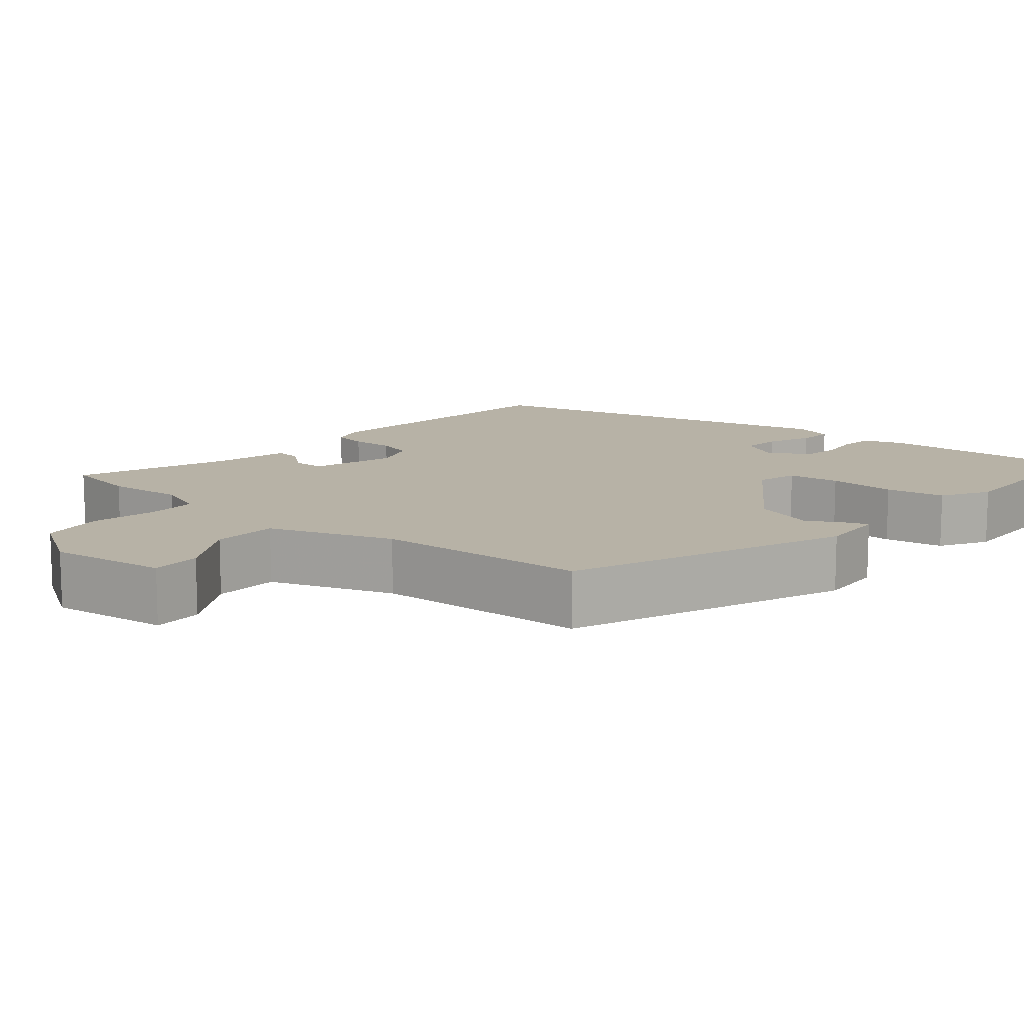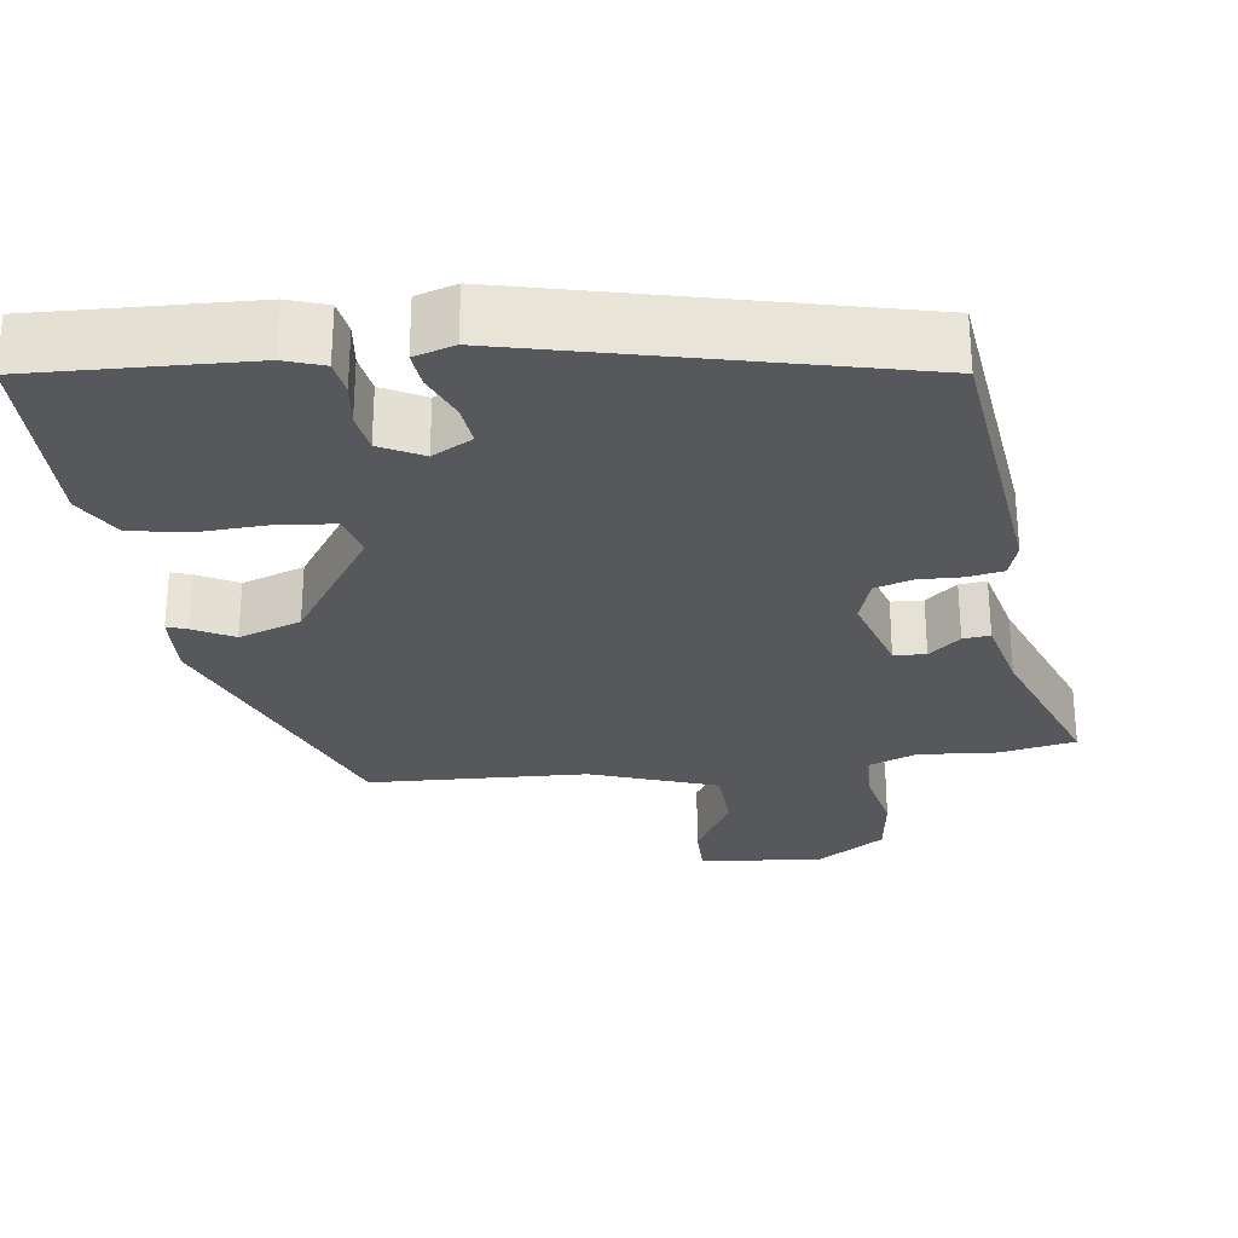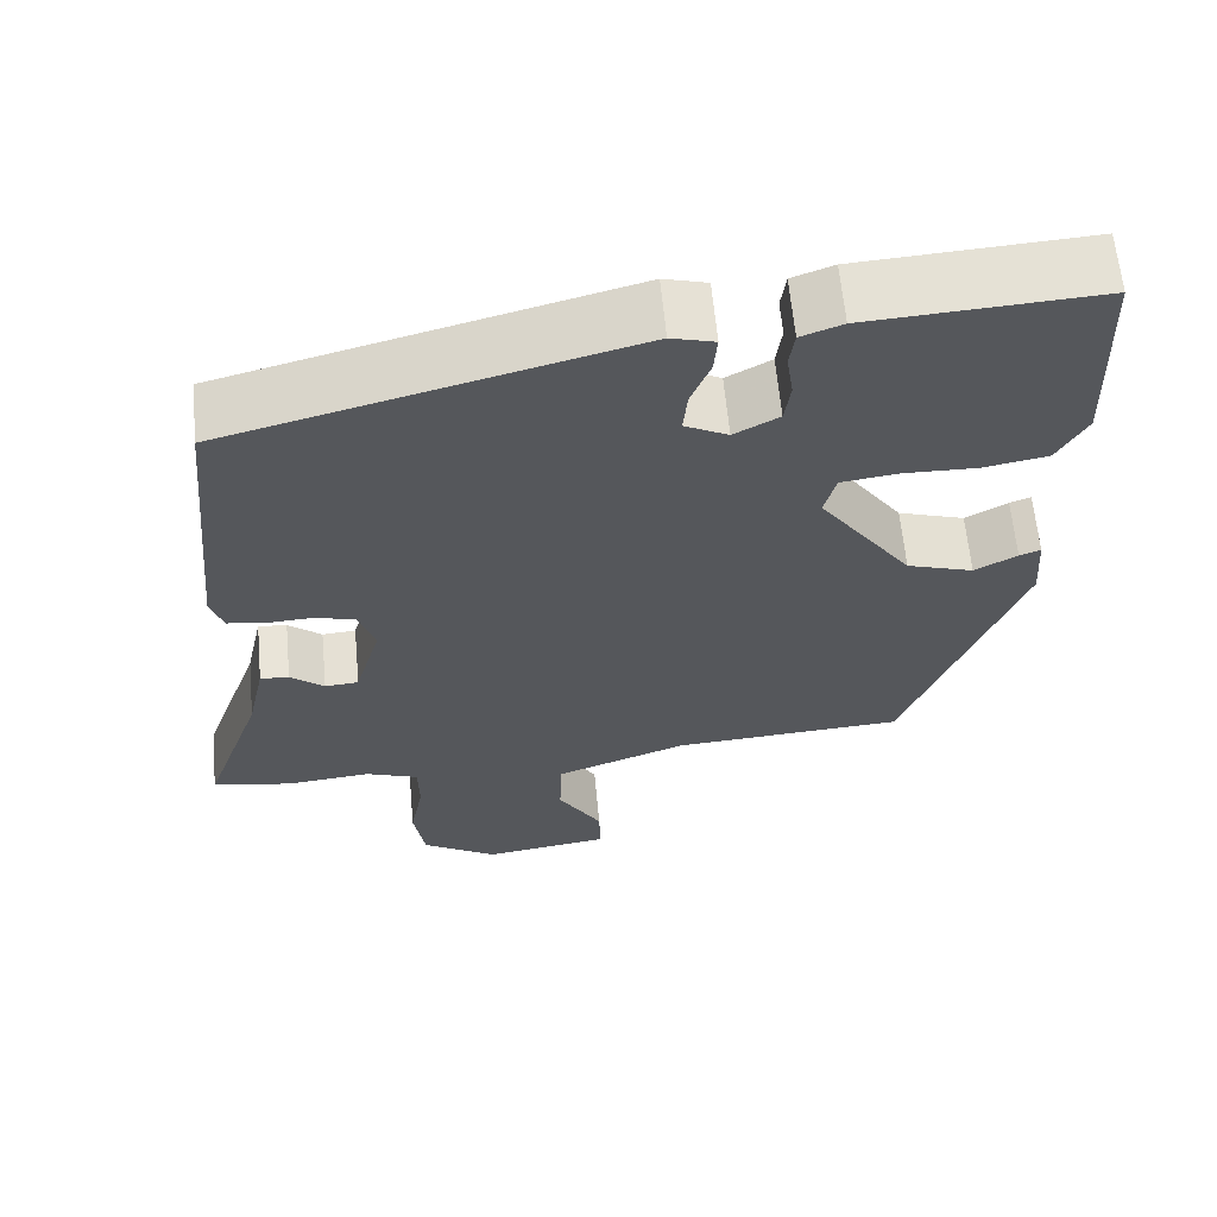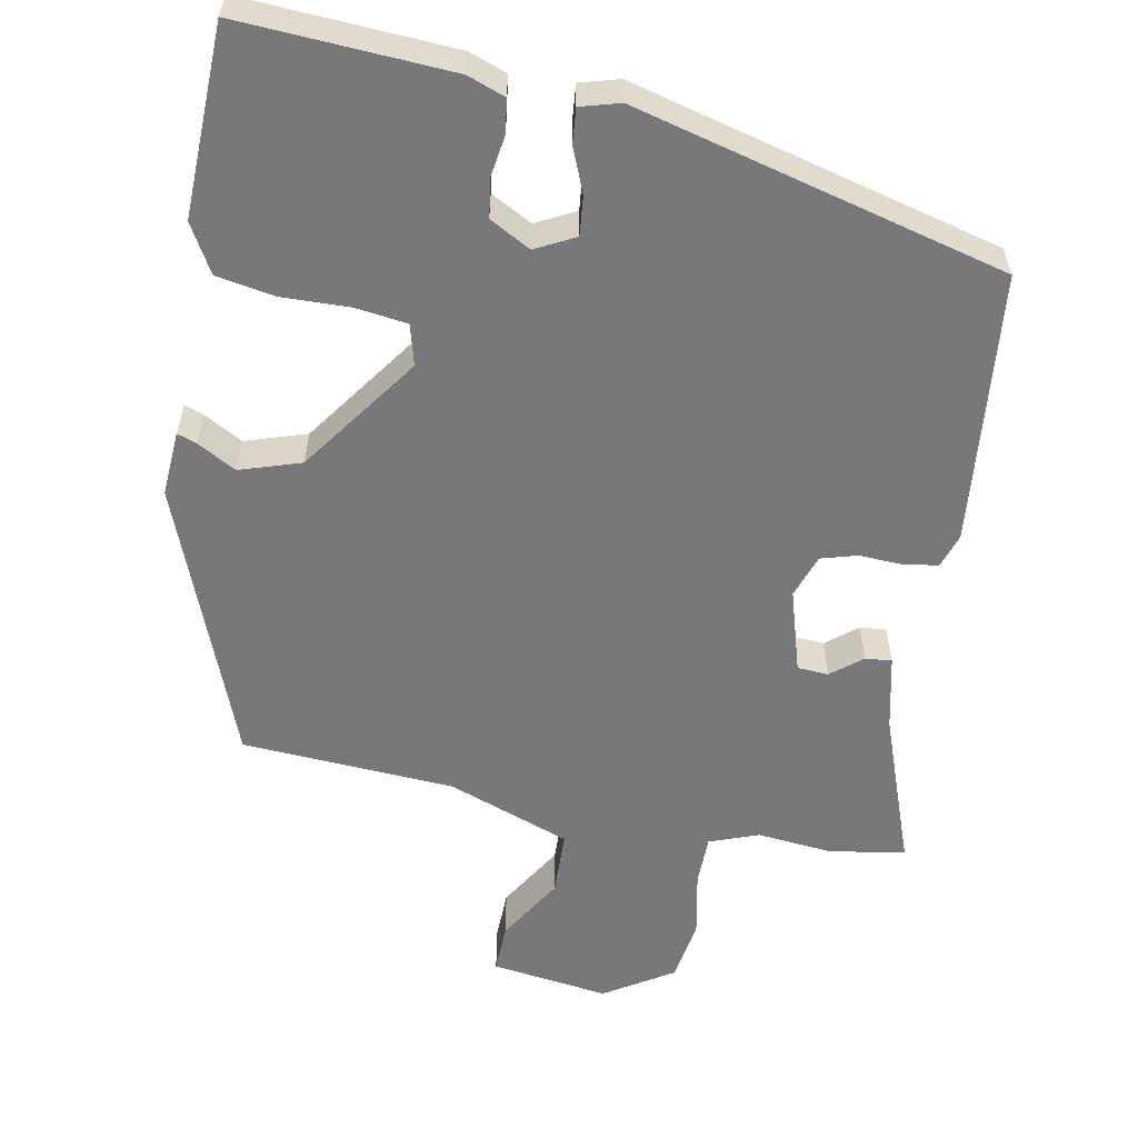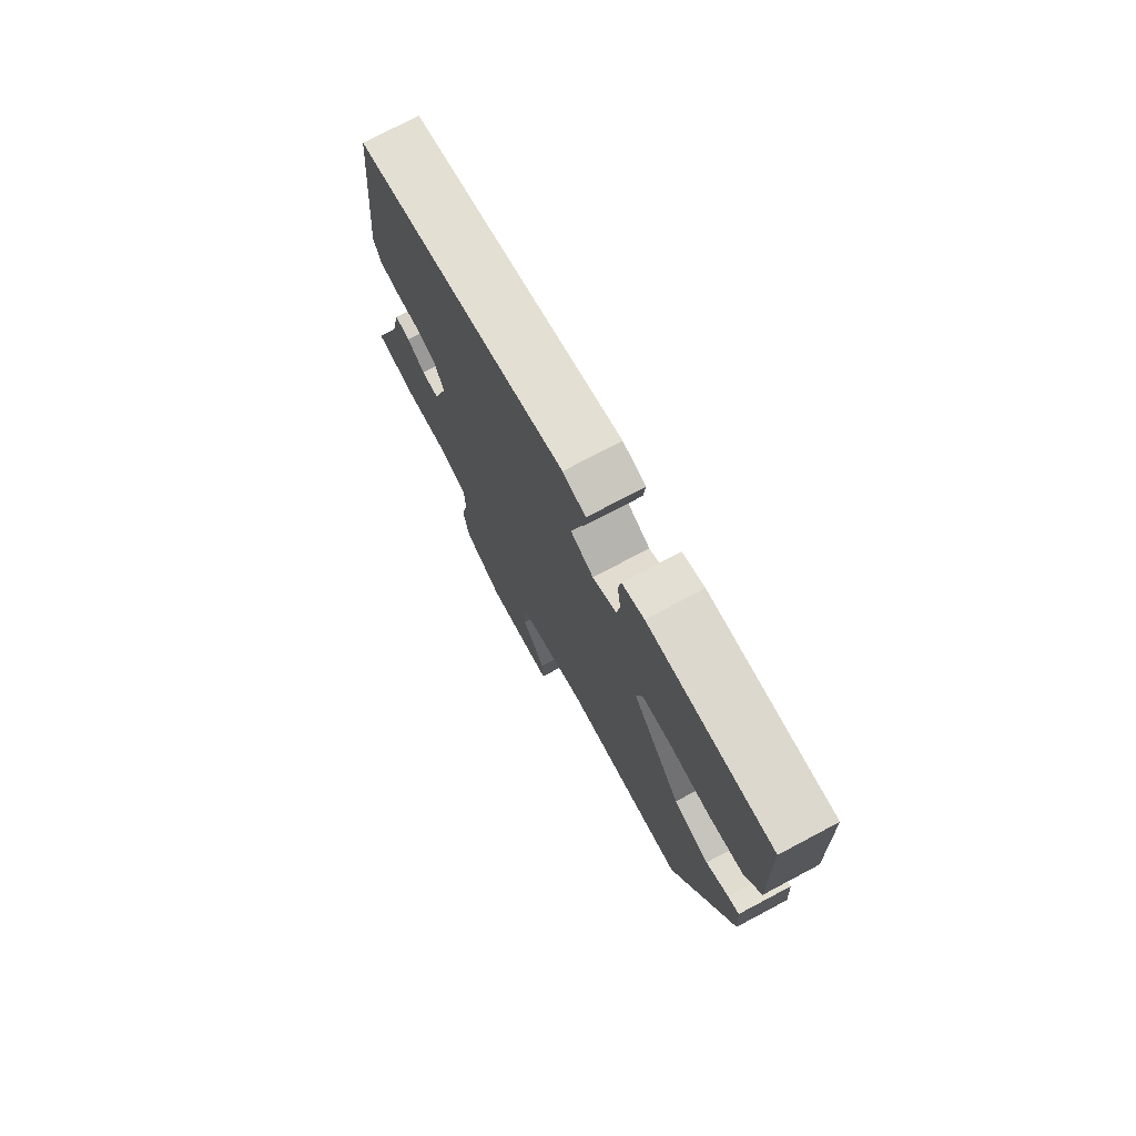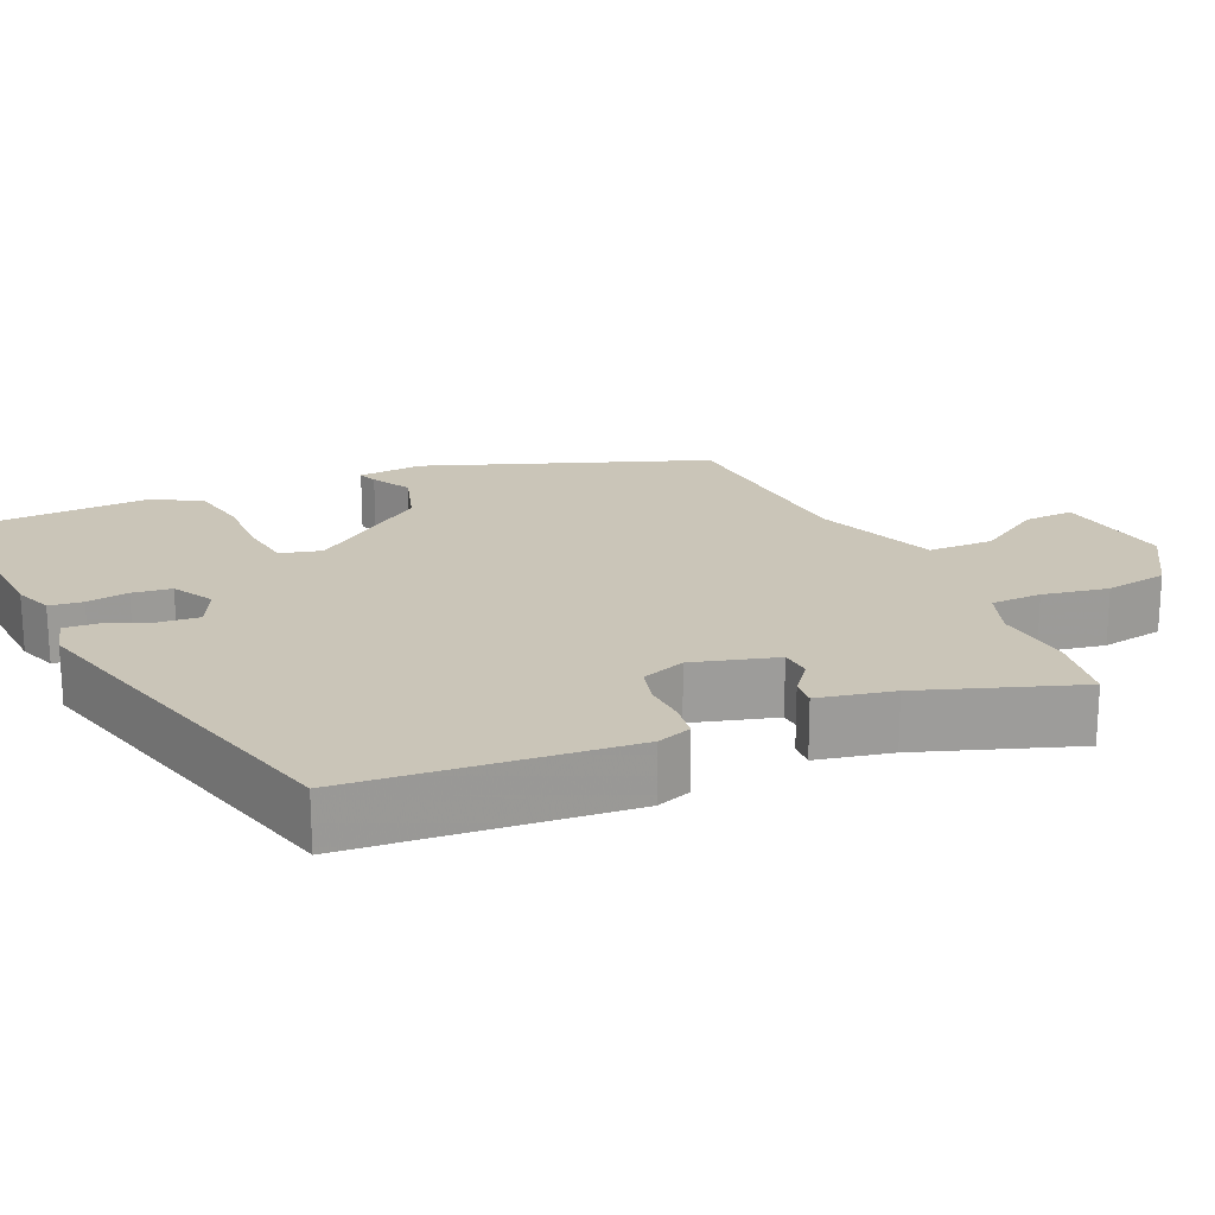
<metadata>
{"format":"obj","ext":"obj","renderer":"f3d","projection":"perspective","resolution":1024,"background":"white","views":[{"elev":12.5,"azim":-139.1,"up":"+Y"},{"elev":-28.1,"azim":8.9,"up":"+Y"},{"elev":62.6,"azim":174.7,"up":"+Z"},{"elev":-57.5,"azim":-10.4,"up":"+Y"},{"elev":75.2,"azim":-117.9,"up":"+Z"},{"elev":20.3,"azim":65.5,"up":"+Y"}]}
</metadata>
<code>
v 0.548 0.07 -0.492
v 0.452 0.07 -0.508
v 0.353 0.07 -0.498
v 0.29 0.07 -0.521
v 0.289 0.07 -0.586
v 0.305 0.07 -0.67
v 0.292 0.07 -0.751
v 0.203 0.07 -0.806
v 0.051 0.07 -0.784
v 0.053 0.07 -0.72
v 0.105 0.07 -0.635
v 0.103 0.07 -0.551
v -0.055 0.07 -0.492
v -0.33 0.07 -0.474
v -0.465 0.07 -0.117
v -0.459 0.07 -0.033
v -0.434 0.07 -0.042
v -0.384 0.07 -0.07
v -0.305 0.07 -0.045
v -0.195 0.07 0.108
v -0.209 0.07 0.161
v -0.276 0.07 0.17
v -0.363 0.07 0.168
v -0.439 0.07 0.182
v -0.474 0.07 0.244
v -0.466 0.07 0.49
v -0.194 0.07 0.473
v -0.145 0.07 0.455
v -0.139 0.07 0.412
v -0.147 0.07 0.358
v -0.14 0.07 0.308
v -0.087 0.07 0.279
v -0.036 0.07 0.305
v -0.041 0.07 0.356
v -0.064 0.07 0.413
v -0.068 0.07 0.458
v -0.017 0.07 0.472
v 0.459 0.07 0.347
v 0.493 0.07 -0.005
v 0.478 0.07 -0.049
v 0.434 0.07 -0.056
v 0.378 0.07 -0.053
v 0.331 0.07 -0.066
v 0.311 0.07 -0.122
v 0.342 0.07 -0.229
v 0.382 0.07 -0.232
v 0.422 0.07 -0.2
v 0.456 0.07 -0.197
v 0.477 0.07 -0.293
v 0.548 0 -0.492
v 0.452 0 -0.508
v 0.353 0 -0.498
v 0.29 0 -0.521
v 0.289 0 -0.586
v 0.305 0 -0.67
v 0.292 0 -0.751
v 0.203 0 -0.806
v 0.051 0 -0.784
v 0.053 0 -0.72
v 0.105 0 -0.635
v 0.103 0 -0.551
v -0.055 0 -0.492
v -0.33 0 -0.474
v -0.465 0 -0.117
v -0.459 0 -0.033
v -0.434 0 -0.042
v -0.384 0 -0.07
v -0.305 0 -0.045
v -0.195 0 0.108
v -0.209 0 0.161
v -0.276 0 0.17
v -0.363 0 0.168
v -0.439 0 0.182
v -0.474 0 0.244
v -0.466 0 0.49
v -0.194 0 0.473
v -0.145 0 0.455
v -0.139 0 0.412
v -0.147 0 0.358
v -0.14 0 0.308
v -0.087 0 0.279
v -0.036 0 0.305
v -0.041 0 0.356
v -0.064 0 0.413
v -0.068 0 0.458
v -0.017 0 0.472
v 0.459 0 0.347
v 0.493 0 -0.005
v 0.478 0 -0.049
v 0.434 0 -0.056
v 0.378 0 -0.053
v 0.331 0 -0.066
v 0.311 0 -0.122
v 0.342 0 -0.229
v 0.382 0 -0.232
v 0.422 0 -0.2
v 0.456 0 -0.197
v 0.477 0 -0.293
f 46 47 48 49
f 1 2 3
f 49 1 3
f 46 49 3
f 45 46 3
f 44 45 3 4
f 40 41 42
f 39 40 42
f 38 39 42
f 37 38 42
f 36 37 42
f 35 36 42
f 34 35 42
f 33 34 42 43
f 32 33 43 44
f 28 29 30
f 27 28 30
f 26 27 30
f 25 26 30
f 24 25 30
f 23 24 30
f 22 23 30
f 21 22 30 31
f 32 44 4
f 31 32 4
f 21 31 4
f 20 21 4
f 16 17 18
f 15 16 18
f 14 15 18
f 13 14 18
f 12 13 18 19
f 9 10 11
f 8 9 11
f 7 8 11
f 6 7 11
f 5 6 11
f 5 11 12
f 12 19 20
f 5 12 20
f 4 5 20
f 98 97 96 95
f 52 51 50
f 52 50 98
f 52 98 95
f 52 95 94
f 53 52 94 93
f 91 90 89
f 91 89 88
f 91 88 87
f 91 87 86
f 91 86 85
f 91 85 84
f 91 84 83
f 92 91 83 82
f 93 92 82 81
f 79 78 77
f 79 77 76
f 79 76 75
f 79 75 74
f 79 74 73
f 79 73 72
f 79 72 71
f 80 79 71 70
f 53 93 81
f 53 81 80
f 53 80 70
f 53 70 69
f 67 66 65
f 67 65 64
f 67 64 63
f 67 63 62
f 68 67 62 61
f 60 59 58
f 60 58 57
f 60 57 56
f 60 56 55
f 60 55 54
f 61 60 54
f 69 68 61
f 69 61 54
f 69 54 53
f 1 50 51 2
f 2 51 52 3
f 3 52 53 4
f 4 53 54 5
f 5 54 55 6
f 6 55 56 7
f 7 56 57 8
f 8 57 58 9
f 9 58 59 10
f 10 59 60 11
f 11 60 61 12
f 12 61 62 13
f 13 62 63 14
f 14 63 64 15
f 15 64 65 16
f 16 65 66 17
f 17 66 67 18
f 18 67 68 19
f 19 68 69 20
f 20 69 70 21
f 21 70 71 22
f 22 71 72 23
f 23 72 73 24
f 24 73 74 25
f 25 74 75 26
f 26 75 76 27
f 27 76 77 28
f 28 77 78 29
f 29 78 79 30
f 30 79 80 31
f 31 80 81 32
f 32 81 82 33
f 33 82 83 34
f 34 83 84 35
f 35 84 85 36
f 36 85 86 37
f 37 86 87 38
f 38 87 88 39
f 39 88 89 40
f 40 89 90 41
f 41 90 91 42
f 42 91 92 43
f 43 92 93 44
f 44 93 94 45
f 45 94 95 46
f 46 95 96 47
f 47 96 97 48
f 48 97 98 49
f 49 98 50 1

</code>
